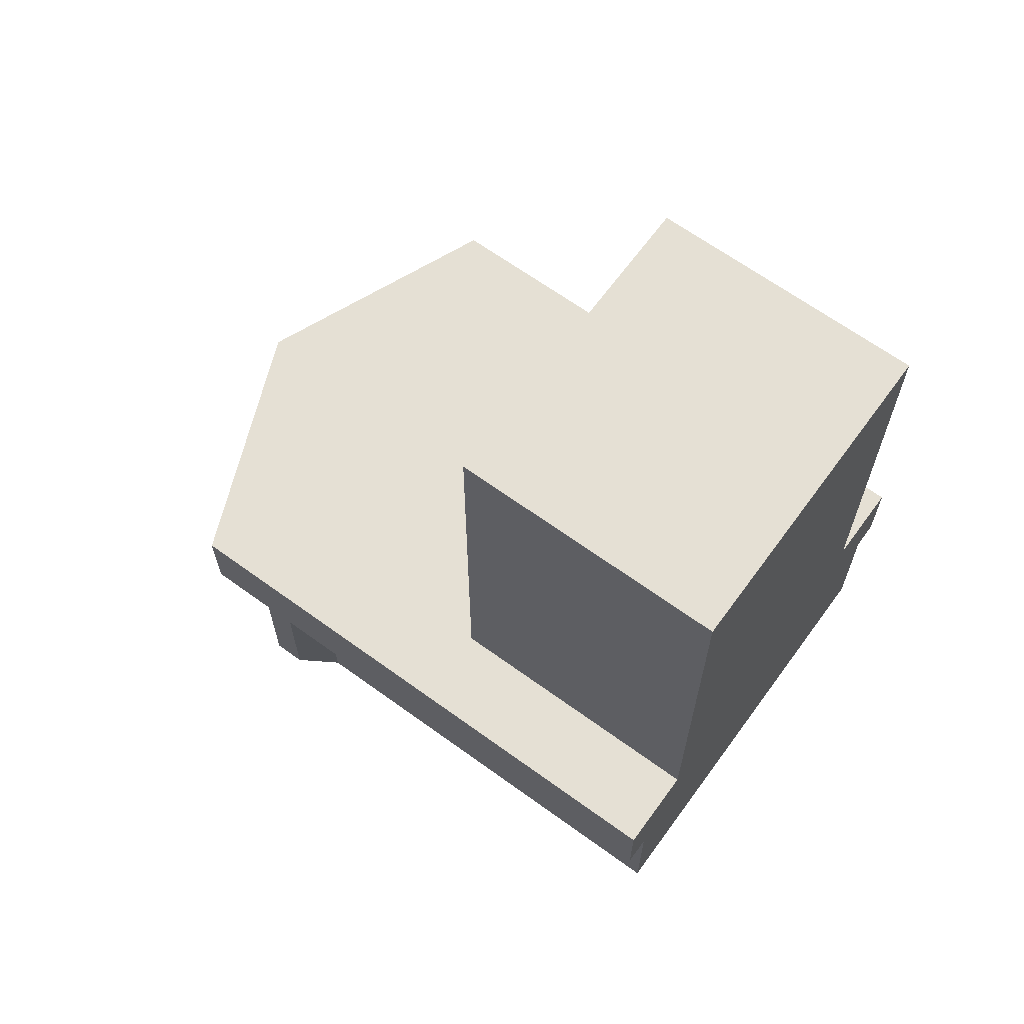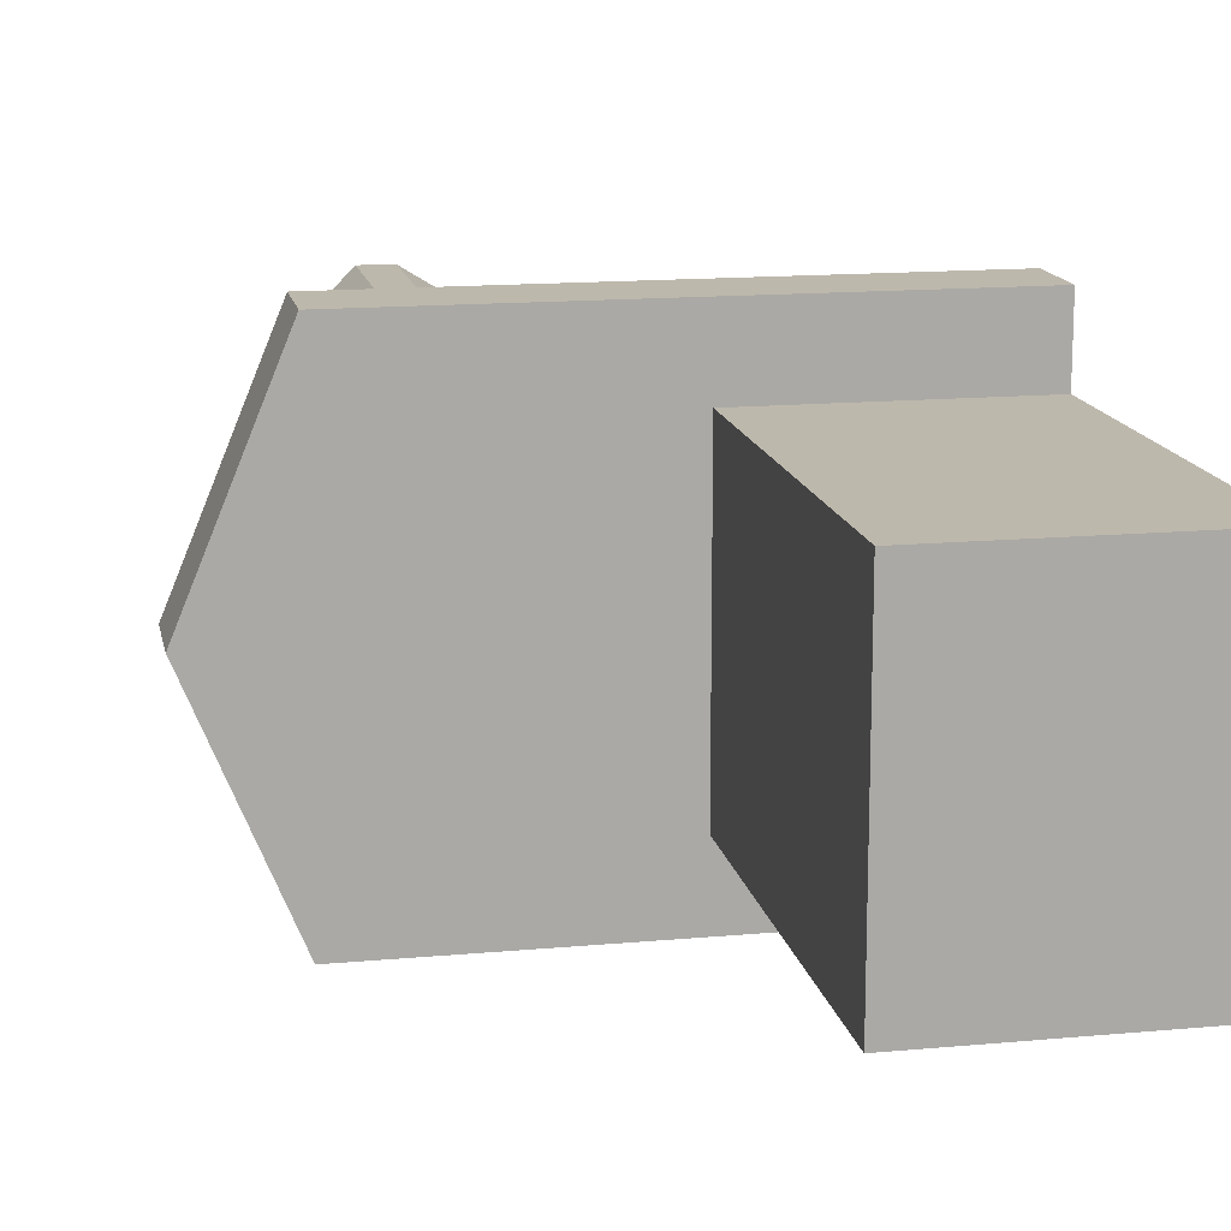
<metadata>
{"format":"obj","ext":"obj","renderer":"f3d","projection":"perspective","resolution":1024,"background":"white","views":[{"elev":65.7,"azim":-143.9,"up":"+Y"},{"elev":14.8,"azim":168.8,"up":"+Z"}]}
</metadata>
<code>
v 0.1414 0.4 0.1414
v 0 0.4 0.2
v 0 0.6 0.2
v 0.1414 0.6 0.1414
v 0.2 0.4 0
v 0.1414 0.4 0.1414
v 0.1414 0.6 0.1414
v 0.2 0.6 0
v 0.1414 0.4 -0.1414
v 0.2 0.4 0
v 0.2 0.6 0
v 0.1414 0.6 -0.1414
v 0 0.4 -0.2
v 0.1414 0.4 -0.1414
v 0.1414 0.6 -0.1414
v 0 0.6 -0.2
v -0.1414 0.4 -0.1414
v 0 0.4 -0.2
v 0 0.6 -0.2
v -0.1414 0.6 -0.1414
v -0.2 0.4 0
v -0.1414 0.4 -0.1414
v -0.1414 0.6 -0.1414
v -0.2 0.6 0
v -0.1414 0.4 0.1414
v -0.2 0.4 0
v -0.2 0.6 0
v -0.1414 0.6 0.1414
v 0 0.4 0.2
v -0.1414 0.4 0.1414
v -0.1414 0.6 0.1414
v 0 0.6 0.2
v 0 0.4 -0.25
v 0.03263 0.4 -0.2478
v 0.0261 0.4 -0.1983
v 0 0.4 -0.2
v 0.03263 0.4 -0.2478
v 0.0647 0.4 -0.2415
v 0.05176 0.4 -0.1932
v 0.0261 0.4 -0.1983
v 0.0647 0.4 -0.2415
v 0.09567 0.4 -0.231
v 0.07654 0.4 -0.1848
v 0.05176 0.4 -0.1932
v 0.09567 0.4 -0.231
v 0.125 0.4 -0.2165
v 0.1 0.4 -0.1732
v 0.07654 0.4 -0.1848
v 0.125 0.4 -0.2165
v 0.1522 0.4 -0.1983
v 0.1218 0.4 -0.1587
v 0.1 0.4 -0.1732
v 0.1522 0.4 -0.1983
v 0.1768 0.4 -0.1768
v 0.1414 0.4 -0.1414
v 0.1218 0.4 -0.1587
v 0.1768 0.4 -0.1768
v 0.1983 0.4 -0.1522
v 0.1587 0.4 -0.1218
v 0.1414 0.4 -0.1414
v 0.1983 0.4 -0.1522
v 0.2165 0.4 -0.125
v 0.1732 0.4 -0.1
v 0.1587 0.4 -0.1218
v 0.2165 0.4 -0.125
v 0.231 0.4 -0.09567
v 0.1848 0.4 -0.07654
v 0.1732 0.4 -0.1
v 0.231 0.4 -0.09567
v 0.2415 0.4 -0.0647
v 0.1932 0.4 -0.05176
v 0.1848 0.4 -0.07654
v 0.2415 0.4 -0.0647
v 0.2478 0.4 -0.03263
v 0.1983 0.4 -0.0261
v 0.1932 0.4 -0.05176
v 0.2478 0.4 -0.03263
v 0.25 0.4 0
v 0.2 0.4 0
v 0.1983 0.4 -0.0261
v 0.25 0.4 0
v 0.2478 0.4 0.03263
v 0.1983 0.4 0.0261
v 0.2 0.4 0
v 0.2478 0.4 0.03263
v 0.2415 0.4 0.0647
v 0.1932 0.4 0.05176
v 0.1983 0.4 0.0261
v 0.2415 0.4 0.0647
v 0.231 0.4 0.09567
v 0.1848 0.4 0.07654
v 0.1932 0.4 0.05176
v 0.231 0.4 0.09567
v 0.2165 0.4 0.125
v 0.1732 0.4 0.1
v 0.1848 0.4 0.07654
v 0.2165 0.4 0.125
v 0.1983 0.4 0.1522
v 0.1587 0.4 0.1218
v 0.1732 0.4 0.1
v 0.1983 0.4 0.1522
v 0.1768 0.4 0.1768
v 0.1414 0.4 0.1414
v 0.1587 0.4 0.1218
v 0.1768 0.4 0.1768
v 0.1522 0.4 0.1983
v 0.1218 0.4 0.1587
v 0.1414 0.4 0.1414
v 0.1522 0.4 0.1983
v 0.125 0.4 0.2165
v 0.1 0.4 0.1732
v 0.1218 0.4 0.1587
v 0.125 0.4 0.2165
v 0.09567 0.4 0.231
v 0.07654 0.4 0.1848
v 0.1 0.4 0.1732
v 0.09567 0.4 0.231
v 0.0647 0.4 0.2415
v 0.05176 0.4 0.1932
v 0.07654 0.4 0.1848
v 0.0647 0.4 0.2415
v 0.03263 0.4 0.2478
v 0.0261 0.4 0.1983
v 0.05176 0.4 0.1932
v 0.03263 0.4 0.2478
v 0 0.4 0.25
v 0 0.4 0.2
v 0.0261 0.4 0.1983
v 0 0.4 0.25
v -0.03263 0.4 0.2478
v -0.0261 0.4 0.1983
v 0 0.4 0.2
v -0.03263 0.4 0.2478
v -0.0647 0.4 0.2415
v -0.05176 0.4 0.1932
v -0.0261 0.4 0.1983
v -0.0647 0.4 0.2415
v -0.09567 0.4 0.231
v -0.07654 0.4 0.1848
v -0.05176 0.4 0.1932
v -0.09567 0.4 0.231
v -0.125 0.4 0.2165
v -0.1 0.4 0.1732
v -0.07654 0.4 0.1848
v -0.125 0.4 0.2165
v -0.1522 0.4 0.1983
v -0.1218 0.4 0.1587
v -0.1 0.4 0.1732
v -0.1522 0.4 0.1983
v -0.1768 0.4 0.1768
v -0.1414 0.4 0.1414
v -0.1218 0.4 0.1587
v -0.1768 0.4 0.1768
v -0.1983 0.4 0.1522
v -0.1587 0.4 0.1218
v -0.1414 0.4 0.1414
v -0.1983 0.4 0.1522
v -0.2165 0.4 0.125
v -0.1732 0.4 0.1
v -0.1587 0.4 0.1218
v -0.2165 0.4 0.125
v -0.231 0.4 0.09567
v -0.1848 0.4 0.07654
v -0.1732 0.4 0.1
v -0.231 0.4 0.09567
v -0.2415 0.4 0.0647
v -0.1932 0.4 0.05176
v -0.1848 0.4 0.07654
v -0.2415 0.4 0.0647
v -0.2478 0.4 0.03263
v -0.1983 0.4 0.0261
v -0.1932 0.4 0.05176
v -0.2478 0.4 0.03263
v -0.25 0.4 0
v -0.2 0.4 0
v -0.1983 0.4 0.0261
v -0.25 0.4 0
v -0.2478 0.4 -0.03263
v -0.1983 0.4 -0.0261
v -0.2 0.4 0
v -0.2478 0.4 -0.03263
v -0.2415 0.4 -0.0647
v -0.1932 0.4 -0.05176
v -0.1983 0.4 -0.0261
v -0.2415 0.4 -0.0647
v -0.231 0.4 -0.09567
v -0.1848 0.4 -0.07654
v -0.1932 0.4 -0.05176
v -0.231 0.4 -0.09567
v -0.2165 0.4 -0.125
v -0.1732 0.4 -0.1
v -0.1848 0.4 -0.07654
v -0.2165 0.4 -0.125
v -0.1983 0.4 -0.1522
v -0.1587 0.4 -0.1218
v -0.1732 0.4 -0.1
v -0.1983 0.4 -0.1522
v -0.1768 0.4 -0.1768
v -0.1414 0.4 -0.1414
v -0.1587 0.4 -0.1218
v -0.1768 0.4 -0.1768
v -0.1522 0.4 -0.1983
v -0.1218 0.4 -0.1587
v -0.1414 0.4 -0.1414
v -0.1522 0.4 -0.1983
v -0.125 0.4 -0.2165
v -0.1 0.4 -0.1732
v -0.1218 0.4 -0.1587
v -0.125 0.4 -0.2165
v -0.09567 0.4 -0.231
v -0.07654 0.4 -0.1848
v -0.1 0.4 -0.1732
v -0.09567 0.4 -0.231
v -0.0647 0.4 -0.2415
v -0.05176 0.4 -0.1932
v -0.07654 0.4 -0.1848
v -0.0647 0.4 -0.2415
v -0.03263 0.4 -0.2478
v -0.0261 0.4 -0.1983
v -0.05176 0.4 -0.1932
v -0.03263 0.4 -0.2478
v 0 0.4 -0.25
v 0 0.4 -0.2
v -0.0261 0.4 -0.1983
v 0.1768 0.35 0.1768
v 0 0.35 0.25
v 0 0.4 0.25
v 0.1768 0.4 0.1768
v 0.25 0.35 0
v 0.1768 0.35 0.1768
v 0.1768 0.4 0.1768
v 0.25 0.4 0
v 0.1768 0.35 -0.1768
v 0.25 0.35 0
v 0.25 0.4 0
v 0.1768 0.4 -0.1768
v 0 0.35 -0.25
v 0.1768 0.35 -0.1768
v 0.1768 0.4 -0.1768
v 0 0.4 -0.25
v -0.1768 0.35 -0.1768
v 0 0.35 -0.25
v 0 0.4 -0.25
v -0.1768 0.4 -0.1768
v -0.25 0.35 0
v -0.1768 0.35 -0.1768
v -0.1768 0.4 -0.1768
v -0.25 0.4 0
v -0.1768 0.35 0.1768
v -0.25 0.35 0
v -0.25 0.4 0
v -0.1768 0.4 0.1768
v 0 0.35 0.25
v -0.1768 0.35 0.1768
v -0.1768 0.4 0.1768
v 0 0.4 0.25
v 0 0.35 0.25
v 0 0.1379 0.1768
v 0.1768 0.35 0.1768
v 0.1768 0.1379 0
v 0.25 0.35 0
v 0.1768 0.35 0.1768
v 0 0.1379 0.1768
v 0.1768 0.1379 0
v 0.1768 0.35 0.1768
v 0 0.05 0
v 0.1768 0.1379 0
v 0 0.1379 0.1768
v 0 0.35 0.25
v 0 0.1379 0.1768
v -0.1768 0.35 0.1768
v -0.1768 0.1379 0
v -0.25 0.35 0
v -0.1768 0.35 0.1768
v 0 0.1379 0.1768
v -0.1768 0.1379 0
v -0.1768 0.35 0.1768
v 0 0.05 0
v -0.1768 0.1379 0
v 0 0.1379 0.1768
v 0 0.35 -0.25
v 0 0.1379 -0.1768
v 0.1768 0.35 -0.1768
v 0.1768 0.1379 0
v 0.25 0.35 0
v 0.1768 0.35 -0.1768
v 0 0.1379 -0.1768
v 0.1768 0.1379 0
v 0.1768 0.35 -0.1768
v 0 0.05 0
v 0.1768 0.1379 0
v 0 0.1379 -0.1768
v 0 0.35 -0.25
v 0 0.1379 -0.1768
v -0.1768 0.35 -0.1768
v -0.1768 0.1379 0
v -0.25 0.35 0
v -0.1768 0.35 -0.1768
v 0 0.1379 -0.1768
v -0.1768 0.1379 0
v -0.1768 0.35 -0.1768
v 0 0.05 0
v -0.1768 0.1379 0
v 0 0.1379 -0.1768
v 0.5693 0.6 0.3463
v 0.5693 0.6 0.4037
v 0.5287 0.6 0.4443
v 0.5693 0.6 0.3463
v 0.5287 0.6 0.4443
v 0.4713 0.6 0.4443
v 0.5287 0.6 0.3057
v 0.5287 0.6 0.4443
v 0.4713 0.6 0.4443
v 0.4713 0.85 0.4443
v 0.5287 0.85 0.4443
v 0.5693 0.6 0.4037
v 0.5287 0.6 0.4443
v 0.5287 0.85 0.4443
v 0.5693 0.85 0.4037
v 0.5693 0.6 0.3463
v 0.5693 0.6 0.4037
v 0.5693 0.85 0.4037
v 0.5693 0.85 0.3463
v 0.5287 0.6 0.3057
v 0.5693 0.6 0.3463
v 0.5693 0.85 0.3463
v 0.5287 0.85 0.3057
v 0.603 0.6 -0.05303
v 0.625 0.6 0
v 0.603 0.6 0.05303
v 0.603 0.6 -0.05303
v 0.603 0.6 0.05303
v 0.55 0.6 0.075
v 0.55 0.6 -0.075
v 0.603 0.6 0.05303
v 0.55 0.6 0.075
v 0.55 0.85 0.075
v 0.603 0.85 0.05303
v 0.625 0.6 0
v 0.603 0.6 0.05303
v 0.603 0.85 0.05303
v 0.625 0.85 0
v 0.603 0.6 -0.05303
v 0.625 0.6 0
v 0.625 0.85 0
v 0.603 0.85 -0.05303
v 0.55 0.6 -0.075
v 0.603 0.6 -0.05303
v 0.603 0.85 -0.05303
v 0.55 0.85 -0.075
v 0.4 0.6 -0.075
v 0.55 0.6 -0.075
v 0.55 0.6 0.075
v 0.4 0.6 0.075
v 0.55 0.6 0.075
v 0.55 0.85 0.075
v 0.4 0.85 0.075
v 0.4 0.6 0.075
v 0.4 0.6 -0.075
v 0.4 0.85 -0.075
v 0.55 0.85 -0.075
v 0.55 0.6 -0.075
v 0.5287 0.6 -0.4443
v 0.5693 0.6 -0.4037
v 0.5693 0.6 -0.3463
v 0.5287 0.6 -0.4443
v 0.5693 0.6 -0.3463
v 0.5287 0.6 -0.3057
v 0.4713 0.6 -0.4443
v 0.5693 0.6 -0.3463
v 0.5287 0.6 -0.3057
v 0.5287 0.85 -0.3057
v 0.5693 0.85 -0.3463
v 0.5693 0.6 -0.4037
v 0.5693 0.6 -0.3463
v 0.5693 0.85 -0.3463
v 0.5693 0.85 -0.4037
v 0.5287 0.6 -0.4443
v 0.5693 0.6 -0.4037
v 0.5693 0.85 -0.4037
v 0.5287 0.85 -0.4443
v 0.4713 0.6 -0.4443
v 0.5287 0.6 -0.4443
v 0.5287 0.85 -0.4443
v 0.4713 0.85 -0.4443
v 0.325 0.6 0.075
v 0.3713 0.6 0.08071
v 0.4 0.6 0.075
v 0.325 0.6 0.075
v 0.347 0.6 0.09697
v 0.3713 0.6 0.08071
v 0.325 0.6 0.075
v 0.3307 0.6 0.1213
v 0.347 0.6 0.09697
v 0.325 0.6 0.075
v 0.325 0.6 0.15
v 0.3307 0.6 0.1213
v 0.325 0.6 0.225
v 0.3307 0.6 0.1787
v 0.325 0.6 0.15
v 0.325 0.6 0.225
v 0.347 0.6 0.203
v 0.3307 0.6 0.1787
v 0.325 0.6 0.225
v 0.3713 0.6 0.2193
v 0.347 0.6 0.203
v 0.3713 0.6 0.08071
v 0.4 0.6 0.075
v 0.4 0.85 0.075
v 0.3713 0.85 0.08071
v 0.347 0.6 0.09697
v 0.3713 0.6 0.08071
v 0.3713 0.85 0.08071
v 0.347 0.85 0.09697
v 0.3307 0.6 0.1213
v 0.347 0.6 0.09697
v 0.347 0.85 0.09697
v 0.3307 0.85 0.1213
v 0.325 0.6 0.15
v 0.3307 0.6 0.1213
v 0.3307 0.85 0.1213
v 0.325 0.85 0.15
v 0.3307 0.6 0.1787
v 0.325 0.6 0.15
v 0.325 0.85 0.15
v 0.3307 0.85 0.1787
v 0.347 0.6 0.203
v 0.3307 0.6 0.1787
v 0.3307 0.85 0.1787
v 0.347 0.85 0.203
v 0.3713 0.6 0.2193
v 0.347 0.6 0.203
v 0.347 0.85 0.203
v 0.3713 0.85 0.2193
v 0.325 0.6 -0.075
v 0.3713 0.6 -0.08071
v 0.4 0.6 -0.075
v 0.325 0.6 -0.075
v 0.347 0.6 -0.09697
v 0.3713 0.6 -0.08071
v 0.325 0.6 -0.075
v 0.3307 0.6 -0.1213
v 0.347 0.6 -0.09697
v 0.325 0.6 -0.075
v 0.325 0.6 -0.15
v 0.3307 0.6 -0.1213
v 0.325 0.6 -0.225
v 0.3307 0.6 -0.1787
v 0.325 0.6 -0.15
v 0.325 0.6 -0.225
v 0.347 0.6 -0.203
v 0.3307 0.6 -0.1787
v 0.325 0.6 -0.225
v 0.3713 0.6 -0.2193
v 0.347 0.6 -0.203
v 0.3713 0.6 -0.08071
v 0.4 0.6 -0.075
v 0.4 0.85 -0.075
v 0.3713 0.85 -0.08071
v 0.347 0.6 -0.09697
v 0.3713 0.6 -0.08071
v 0.3713 0.85 -0.08071
v 0.347 0.85 -0.09697
v 0.3307 0.6 -0.1213
v 0.347 0.6 -0.09697
v 0.347 0.85 -0.09697
v 0.3307 0.85 -0.1213
v 0.325 0.6 -0.15
v 0.3307 0.6 -0.1213
v 0.3307 0.85 -0.1213
v 0.325 0.85 -0.15
v 0.3307 0.6 -0.1787
v 0.325 0.6 -0.15
v 0.325 0.85 -0.15
v 0.3307 0.85 -0.1787
v 0.347 0.6 -0.203
v 0.3307 0.6 -0.1787
v 0.3307 0.85 -0.1787
v 0.347 0.85 -0.203
v 0.3713 0.6 -0.2193
v 0.347 0.6 -0.203
v 0.347 0.85 -0.203
v 0.3713 0.85 -0.2193
v 0.3713 0.6 0.2193
v 0.3713 0.85 0.2193
v 0.5287 0.85 0.3057
v 0.5287 0.6 0.3057
v 0.3713 0.85 -0.2193
v 0.3713 0.6 -0.2193
v 0.5287 0.6 -0.3057
v 0.5287 0.85 -0.3057
v -0.4 0.6 0.4
v -0.4 0.85 0.4
v -0.4 0.85 -0.4
v -0.4 0.6 -0.4
v 0.4 0.85 0.4
v 0.4 0.6 0.4
v -0.4 0.6 0.4
v -0.4 0.85 0.4
v 0.4713 0.6 0.4443
v 0.4 0.6 0.4
v 0.4 0.85 0.4
v 0.4713 0.85 0.4443
v 0.4 0.85 -0.4
v 0.4 0.6 -0.4
v -0.4 0.6 -0.4
v -0.4 0.85 -0.4
v 0.4713 0.6 -0.4443
v 0.4 0.6 -0.4
v 0.4 0.85 -0.4
v 0.4713 0.85 -0.4443
v -0.4 0.6 0.4
v -0.4 0.6 -0.4
v 0.325 0.6 -0.225
v 0.325 0.6 0.225
v -0.4 0.6 0.4
v 0.325 0.6 0.225
v 0.3713 0.6 0.2193
v 0.4 0.6 0.4
v -0.4 0.6 -0.4
v 0.4 0.6 -0.4
v 0.3713 0.6 -0.2193
v 0.325 0.6 -0.225
v 0.4 0.6 0.4
v 0.3713 0.6 0.2193
v 0.5287 0.6 0.3057
v 0.4713 0.6 0.4443
v 0.4 0.6 -0.4
v 0.4713 0.6 -0.4443
v 0.5287 0.6 -0.3057
v 0.3713 0.6 -0.2193
v 0.325 0.6 0.075
v 0.325 0.6 -0.075
v 0.4 0.6 -0.075
v 0.4 0.6 0.075
v -0.4 0.85 -0.45
v -0.4 0.85 -0.4
v -0.4 1 -0.3
v -0.4 1 -0.45
v -0.4 0.85 0.4
v -0.4 1 0.3
v -0.4 1 -0.3
v -0.4 0.85 -0.4
v -0.4 0.85 0.4
v -0.4 0.85 0.45
v -0.4 1 0.45
v -0.4 1 0.3
v 0.65 0.85 -0.45
v 0.8364 0.85 0
v 0.65 0.85 0.45
v 0.8364 0.85 0
v 0.65 0.85 0.45
v 0.65 1 0.45
v 0.8364 1 0
v 0.65 0.85 -0.45
v 0.8364 0.85 0
v 0.8364 1 0
v 0.65 1 -0.45
v 0.65 1 0.45
v 0.8364 1 0
v 0.65 1 -0.45
v -0.4 1 0.45
v -0.4 0.85 0.45
v 0.65 0.85 0.45
v 0.65 1 0.45
v 0.65 0.85 -0.45
v -0.4 0.85 -0.45
v -0.4 1 -0.45
v 0.65 1 -0.45
v 0.325 0.85 -0.225
v -0.4 0.85 -0.4
v -0.4 0.85 -0.45
v 0.65 0.85 -0.45
v 0.325 0.85 -0.225
v 0.65 0.85 -0.45
v 0.65 0.85 0.45
v 0.325 0.85 0.225
v -0.4 0.85 0.4
v 0.325 0.85 0.225
v 0.65 0.85 0.45
v -0.4 0.85 0.45
v 0.1 1.8 0.3
v 0.1 1.8 -0.3
v -0.4 1.8 -0.3
v -0.4 1.8 0.3
v 0.1 1.8 0.3
v 0.1 1 0.3
v 0.1 1 -0.3
v 0.1 1.8 -0.3
v -0.4 1.8 0.3
v -0.4 1 0.3
v 0.1 1 0.3
v 0.1 1.8 0.3
v -0.4 1.8 -0.3
v -0.4 1 -0.3
v -0.4 1 0.3
v -0.4 1.8 0.3
v 0.1 1.8 -0.3
v 0.1 1 -0.3
v -0.4 1 -0.3
v -0.4 1.8 -0.3
v 0.65 1 -0.45
v -0.4 1 -0.45
v -0.4 1 -0.3
v 0.1 1 -0.3
v 0.65 1 0.45
v 0.65 1 -0.45
v 0.1 1 -0.3
v 0.1 1 0.3
v 0.1 1 0.3
v -0.4 1 0.3
v -0.4 1 0.45
v 0.65 1 0.45
g mesh6261031
f 1 3 2
f 3 1 4
f 5 7 6
f 7 5 8
f 9 11 10
f 11 9 12
f 13 15 14
f 15 13 16
f 17 19 18
f 19 17 20
f 21 23 22
f 23 21 24
f 25 27 26
f 27 25 28
f 29 31 30
f 31 29 32
g mesh6261035
f 33 35 34
f 35 33 36
f 37 39 38
f 39 37 40
f 41 43 42
f 43 41 44
f 45 47 46
f 47 45 48
f 49 51 50
f 51 49 52
f 53 55 54
f 55 53 56
f 57 59 58
f 59 57 60
f 61 63 62
f 63 61 64
f 65 67 66
f 67 65 68
f 69 71 70
f 71 69 72
f 73 75 74
f 75 73 76
f 77 79 78
f 79 77 80
f 81 83 82
f 83 81 84
f 85 87 86
f 87 85 88
f 89 91 90
f 91 89 92
f 93 95 94
f 95 93 96
f 97 99 98
f 99 97 100
f 101 103 102
f 103 101 104
f 105 107 106
f 107 105 108
f 109 111 110
f 111 109 112
f 113 115 114
f 115 113 116
f 117 119 118
f 119 117 120
f 121 123 122
f 123 121 124
f 125 127 126
f 127 125 128
f 129 131 130
f 131 129 132
f 133 135 134
f 135 133 136
f 137 139 138
f 139 137 140
f 141 143 142
f 143 141 144
f 145 147 146
f 147 145 148
f 149 151 150
f 151 149 152
f 153 155 154
f 155 153 156
f 157 159 158
f 159 157 160
f 161 163 162
f 163 161 164
f 165 167 166
f 167 165 168
f 169 171 170
f 171 169 172
f 173 175 174
f 175 173 176
f 177 179 178
f 179 177 180
f 181 183 182
f 183 181 184
f 185 187 186
f 187 185 188
f 189 191 190
f 191 189 192
f 193 195 194
f 195 193 196
f 197 199 198
f 199 197 200
f 201 203 202
f 203 201 204
f 205 207 206
f 207 205 208
f 209 211 210
f 211 209 212
f 213 215 214
f 215 213 216
f 217 219 218
f 219 217 220
f 221 223 222
f 223 221 224
g mesh6261038
f 225 227 226
f 227 225 228
f 229 231 230
f 231 229 232
f 233 235 234
f 235 233 236
f 237 239 238
f 239 237 240
f 241 243 242
f 243 241 244
f 245 247 246
f 247 245 248
f 249 251 250
f 251 249 252
f 253 255 254
f 255 253 256
g mesh6261041
f 257 258 259
f 260 261 262
f 263 264 265
f 266 267 268
g mesh6261043
f 269 271 270
f 272 274 273
f 275 277 276
f 278 280 279
g mesh6261045
f 281 283 282
f 284 286 285
f 287 289 288
f 290 292 291
g mesh6261047
f 293 294 295
f 296 297 298
f 299 300 301
f 302 303 304
g mesh6261051
f 305 306 307
f 308 309 310
f 310 311 308
g mesh6261055
f 312 314 313
f 314 312 315
f 316 318 317
f 318 316 319
f 320 322 321
f 322 320 323
f 324 326 325
f 326 324 327
g mesh6261060
f 328 329 330
f 331 332 333
f 333 334 331
g mesh6261064
f 335 337 336
f 337 335 338
f 339 341 340
f 341 339 342
f 343 345 344
f 345 343 346
f 347 349 348
f 349 347 350
g mesh6261068
f 351 352 353
f 353 354 351
f 355 356 357
f 357 358 355
f 359 360 361
f 361 362 359
g mesh6261071
f 363 364 365
f 366 367 368
f 368 369 366
g mesh6261075
f 370 372 371
f 372 370 373
f 374 376 375
f 376 374 377
f 378 380 379
f 380 378 381
f 382 384 383
f 384 382 385
g mesh6261080
f 386 388 387
f 389 391 390
f 392 394 393
f 395 397 396
f 398 400 399
f 401 403 402
f 404 406 405
g mesh6261083
f 407 408 409
f 409 410 407
f 411 412 413
f 413 414 411
f 415 416 417
f 417 418 415
f 419 420 421
f 421 422 419
f 423 424 425
f 425 426 423
f 427 428 429
f 429 430 427
f 431 432 433
f 433 434 431
g mesh6261088
f 435 436 437
f 438 439 440
f 441 442 443
f 444 445 446
f 447 448 449
f 450 451 452
f 453 454 455
g mesh6261091
f 456 458 457
f 458 456 459
f 460 462 461
f 462 460 463
f 464 466 465
f 466 464 467
f 468 470 469
f 470 468 471
f 472 474 473
f 474 472 475
f 476 478 477
f 478 476 479
f 480 482 481
f 482 480 483
g mesh6261096
f 484 485 486
f 486 487 484
g mesh6261098
f 488 489 490
f 490 491 488
g mesh6261100
f 492 493 494
f 494 495 492
g mesh6261102
f 496 498 497
f 498 496 499
g mesh6261103
f 500 502 501
f 502 500 503
g mesh6261105
f 504 505 506
f 506 507 504
g mesh6261106
f 508 509 510
f 510 511 508
g mesh6261108
f 512 513 514
f 514 515 512
f 516 517 518
f 518 519 516
f 520 521 522
f 522 523 520
f 524 525 526
f 526 527 524
f 528 529 530
f 530 531 528
f 532 533 534
f 534 535 532
g mesh6261109
f 536 537 538
f 538 539 536
f 540 541 542
f 542 543 540
f 544 545 546
f 546 547 544
g mesh6261110
f 548 549 550
g mesh6261114
f 551 553 552
f 553 551 554
f 555 557 556
f 557 555 558
g mesh6261118
f 559 560 561
g mesh6261120
f 562 563 564
f 564 565 562
g mesh6261122
f 566 567 568
f 568 569 566
f 570 571 572
f 572 573 570
f 574 575 576
f 576 577 574
f 578 579 580
f 580 581 578
g mesh6261125
f 582 583 584
f 584 585 582
f 586 587 588
f 588 589 586
f 590 591 592
f 592 593 590
f 594 595 596
f 596 597 594
f 598 599 600
f 600 601 598
f 602 603 604
f 604 605 602
f 606 607 608
f 608 609 606
f 610 611 612
f 612 613 610

</code>
